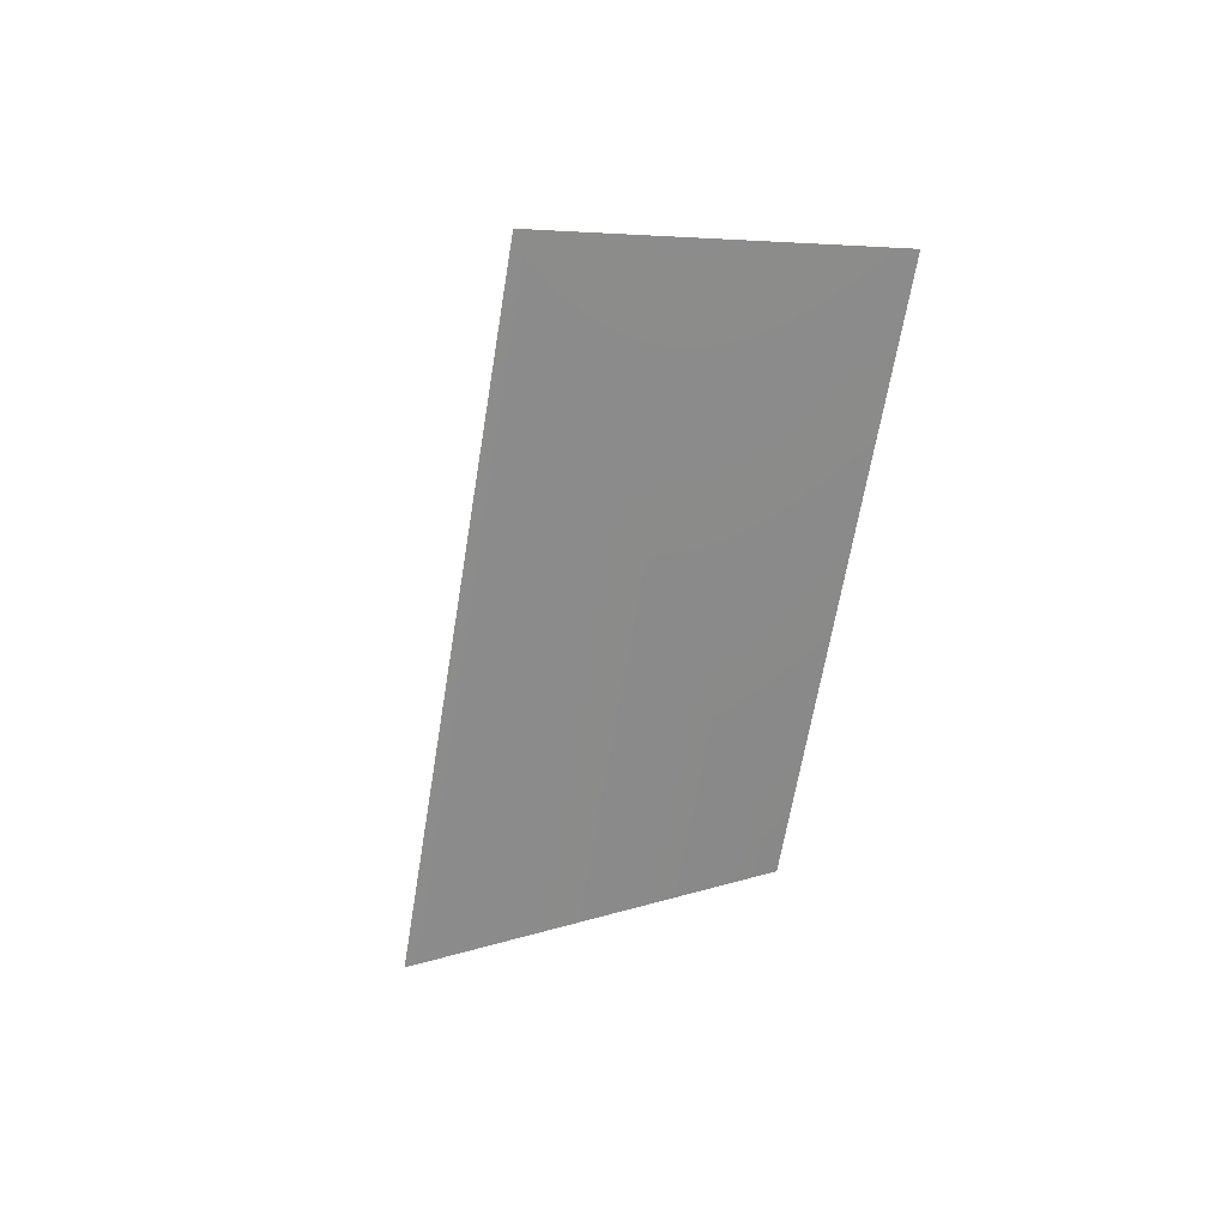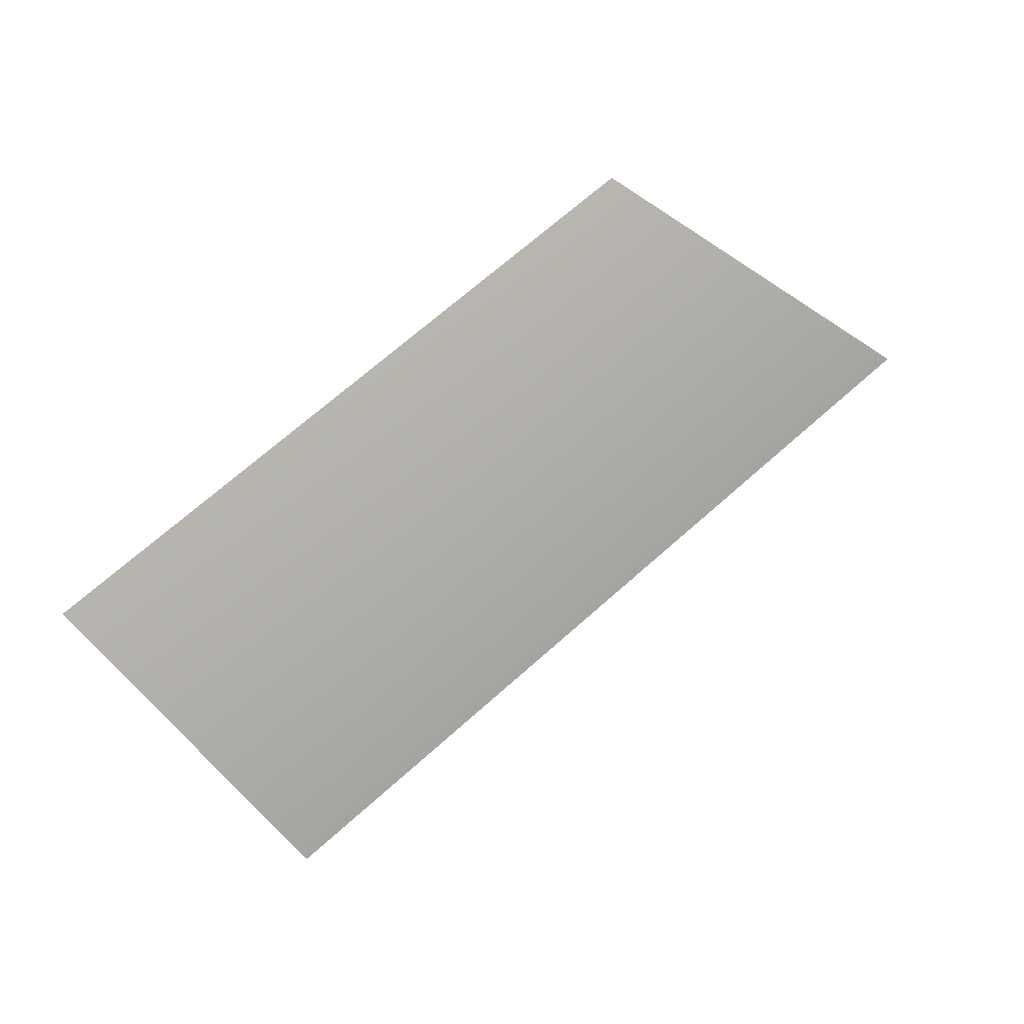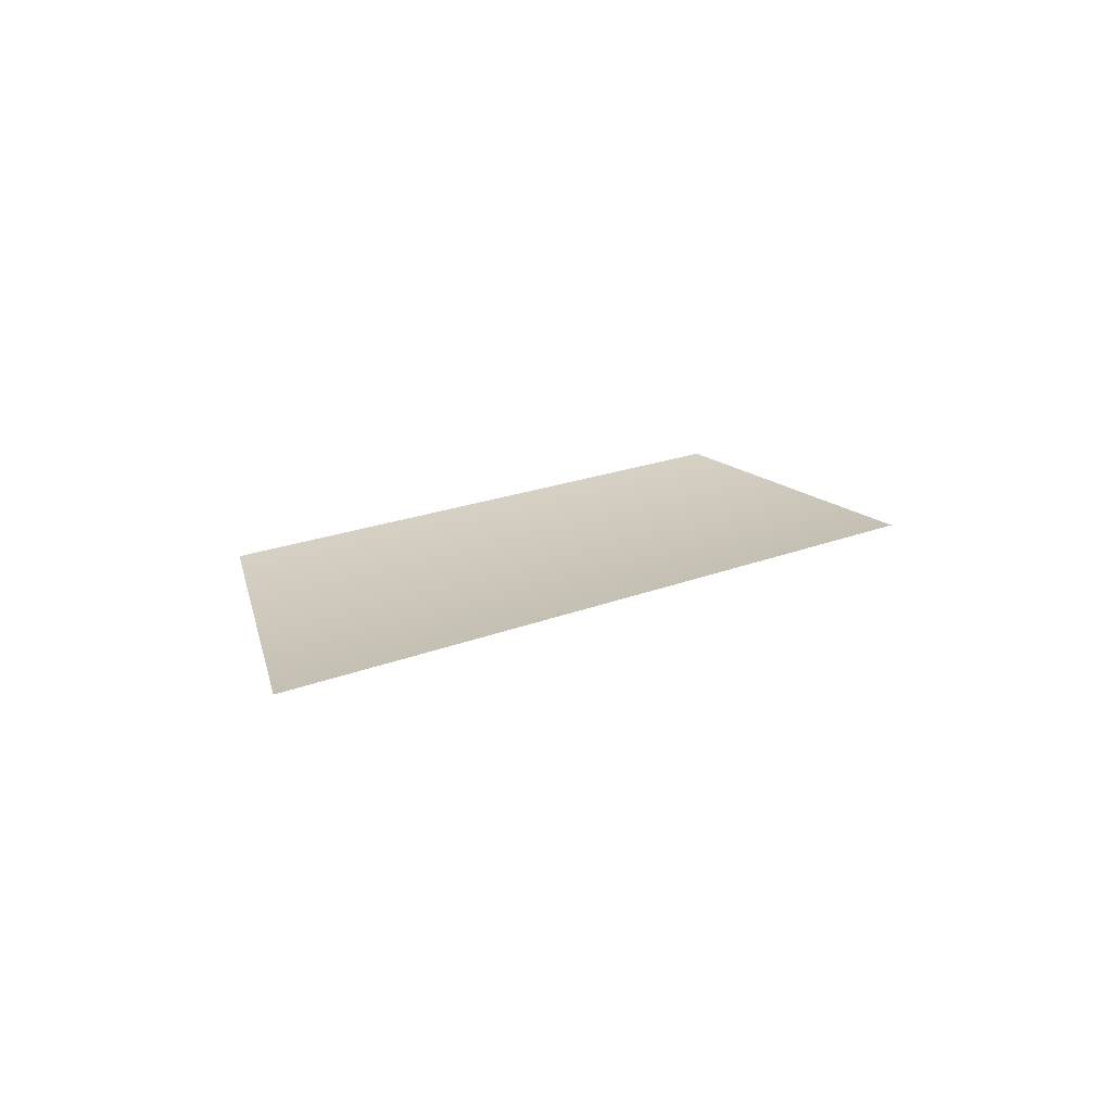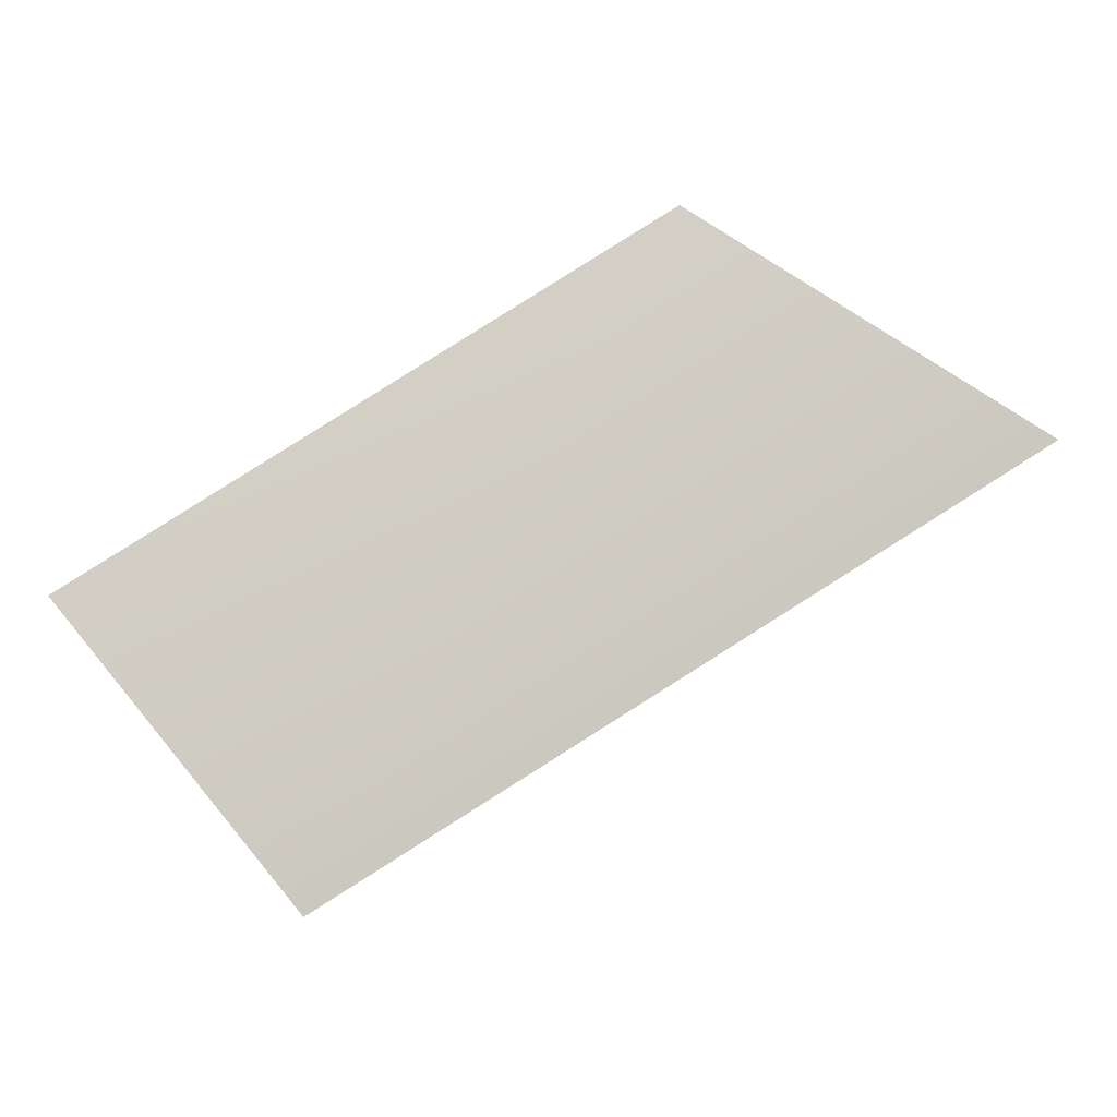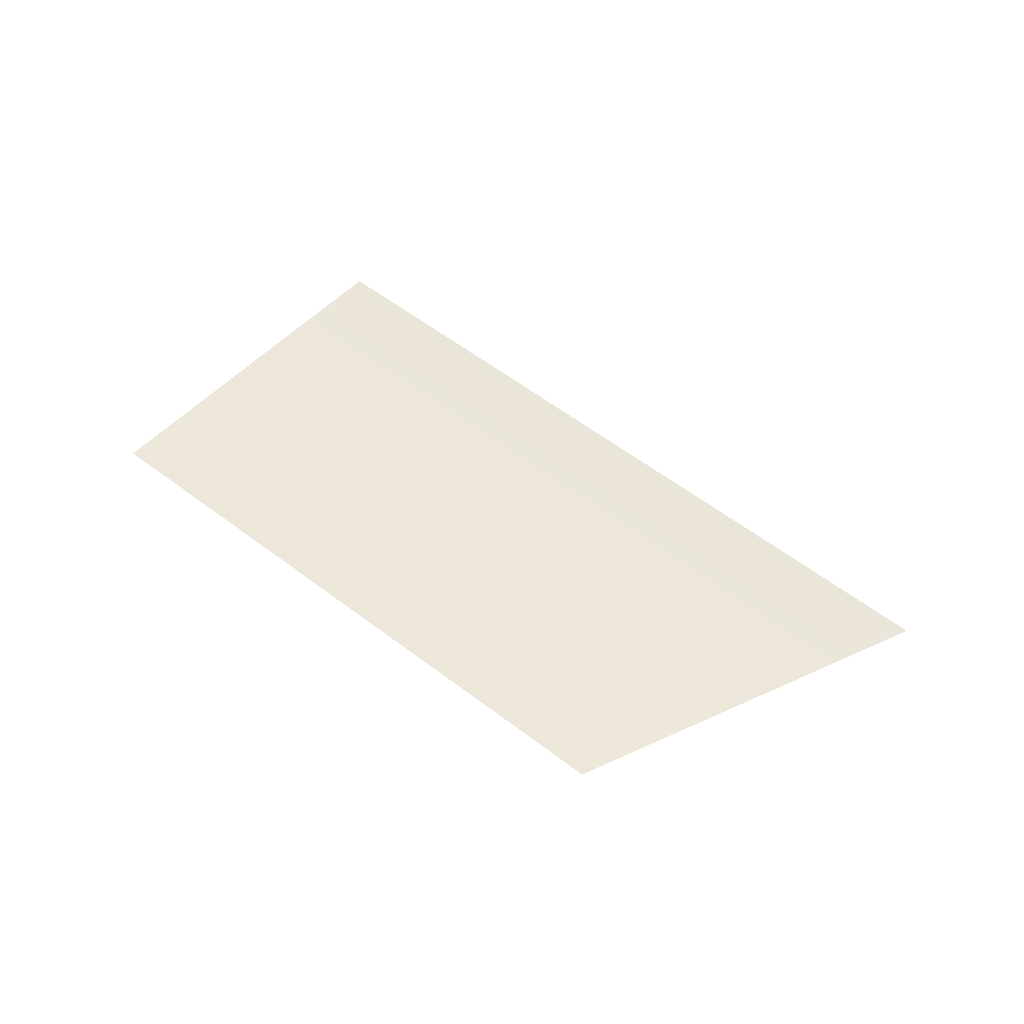
<metadata>
{"format":"obj","ext":"obj","renderer":"f3d","projection":"perspective","resolution":1024,"background":"white","views":[{"elev":-64.2,"azim":-131.4,"up":"+Y"},{"elev":15.5,"azim":-28.6,"up":"+Z"},{"elev":18.0,"azim":108.8,"up":"+Y"},{"elev":-1.6,"azim":-2.5,"up":"+Z"},{"elev":58.1,"azim":6.1,"up":"+Y"}]}
</metadata>
<code>
o #ID448
v -0.0142 -0.04462 0.01508
v -0.01276 -0.04462 0.01781
v -0.01128 -0.04462 0.01691
v -0.01517 -0.04462 0.0163
f 1 2 3
f 2 1 4

</code>
